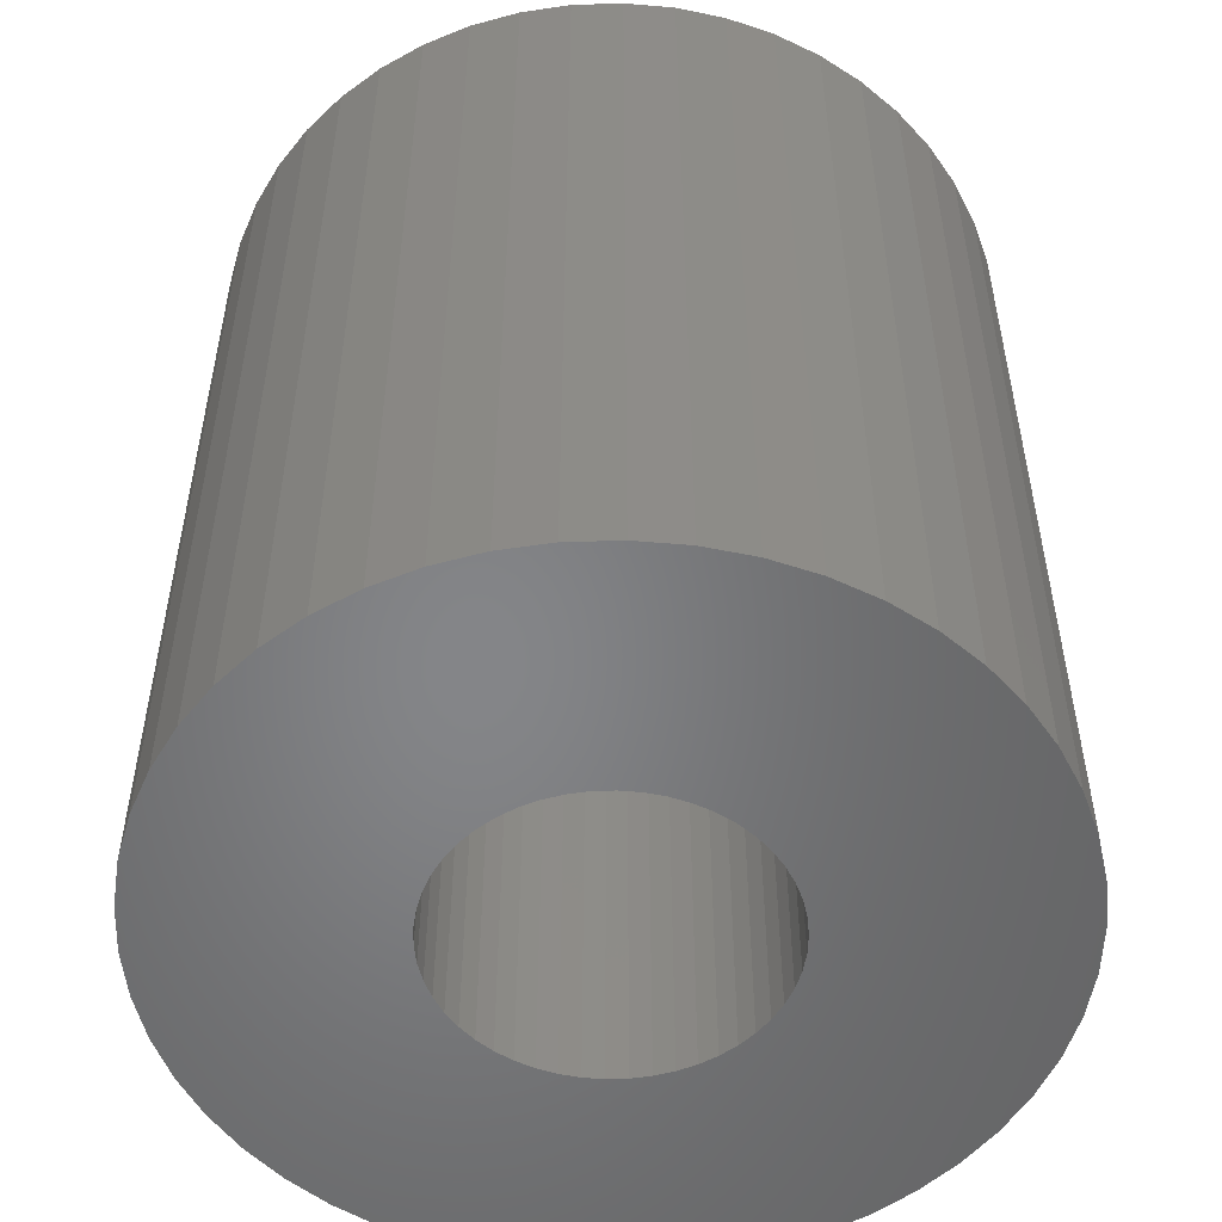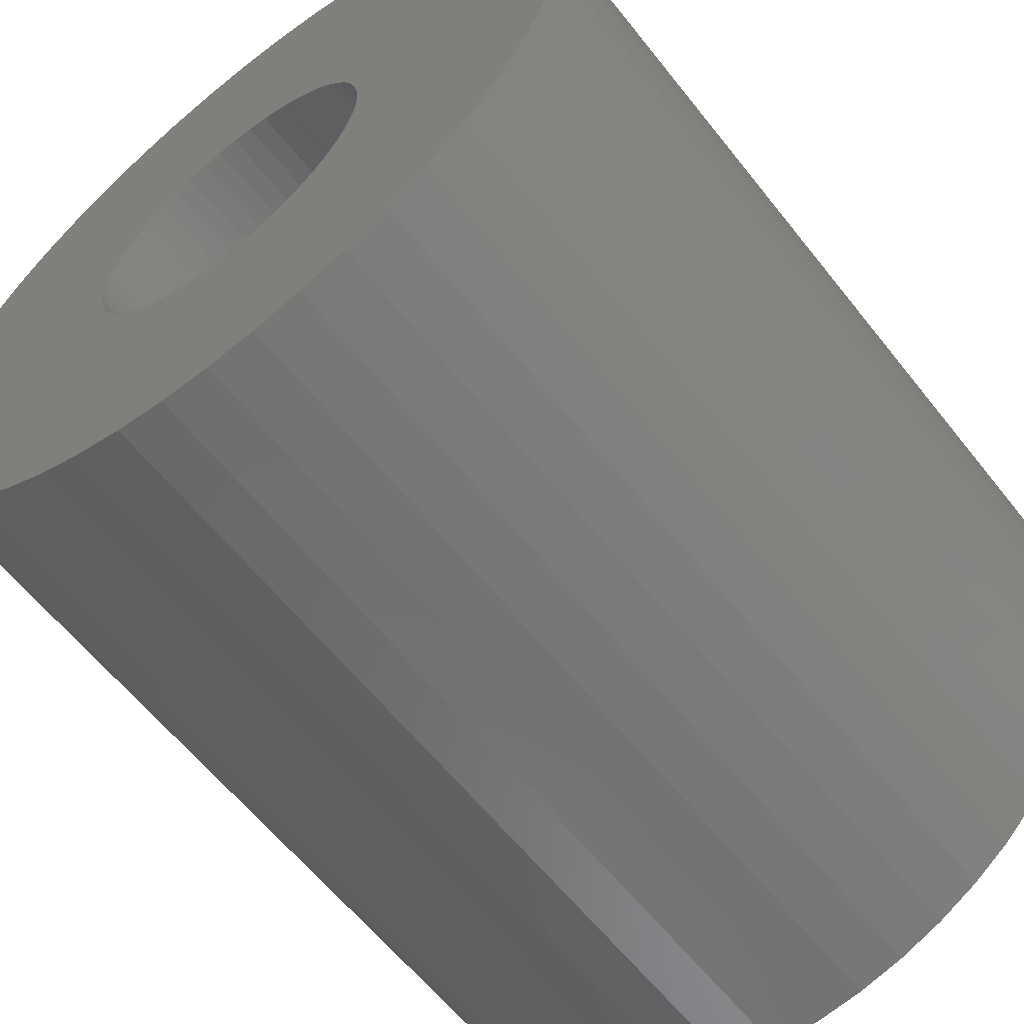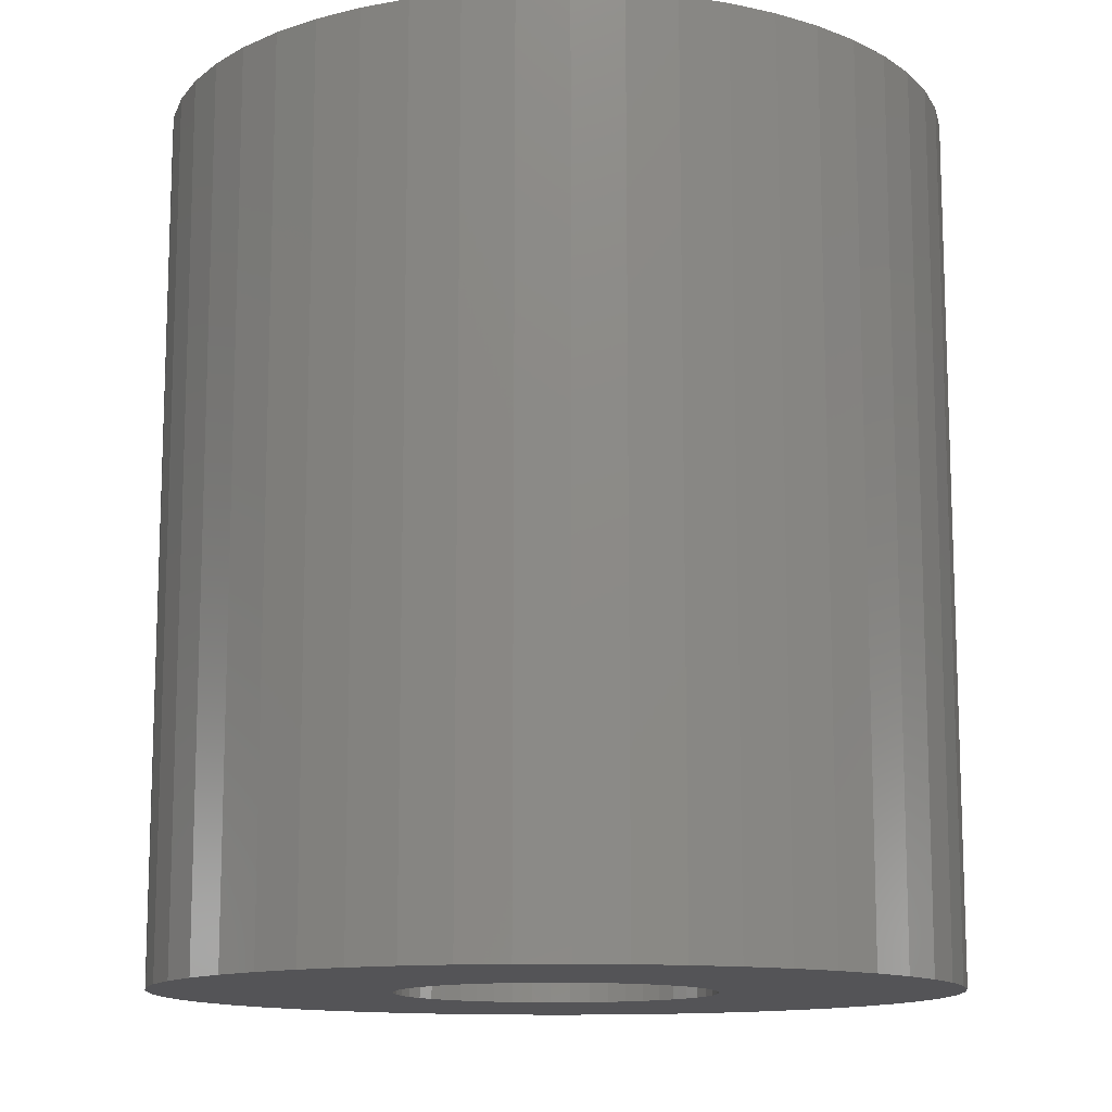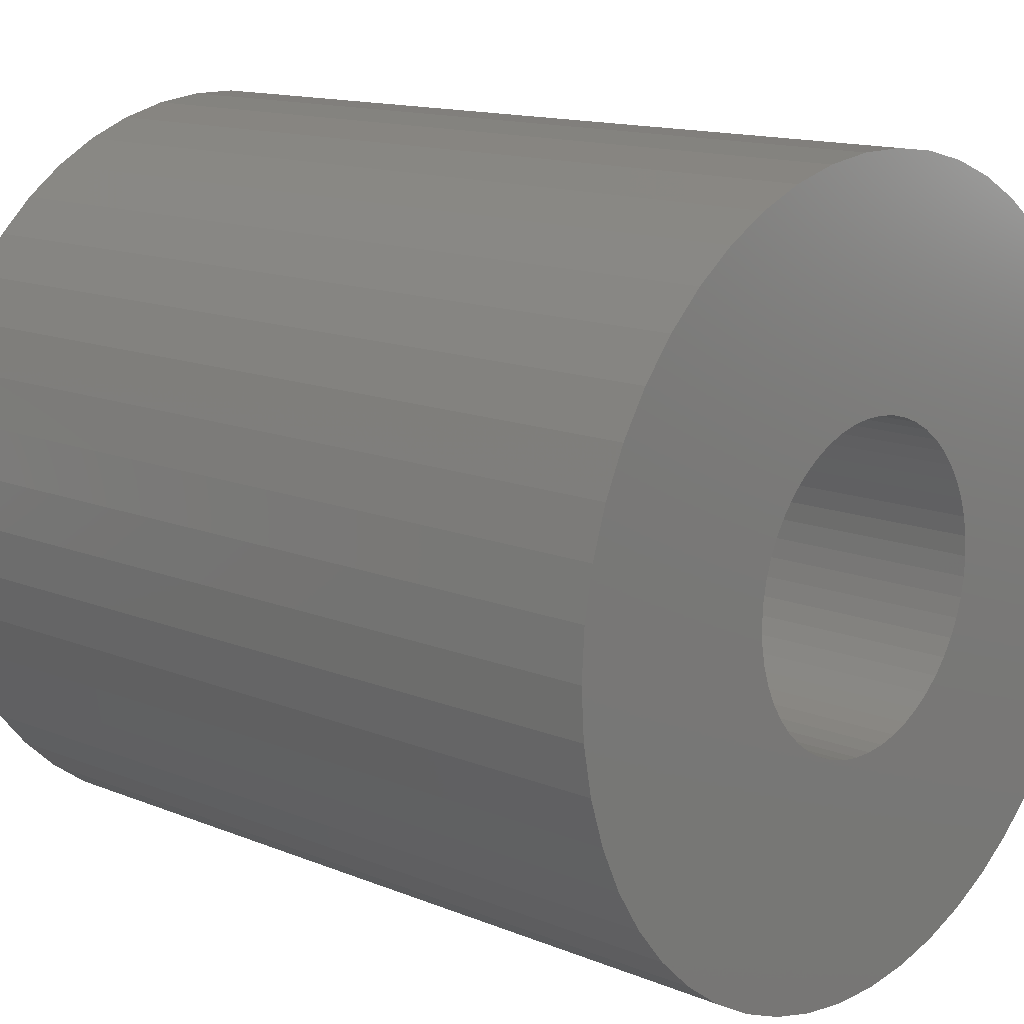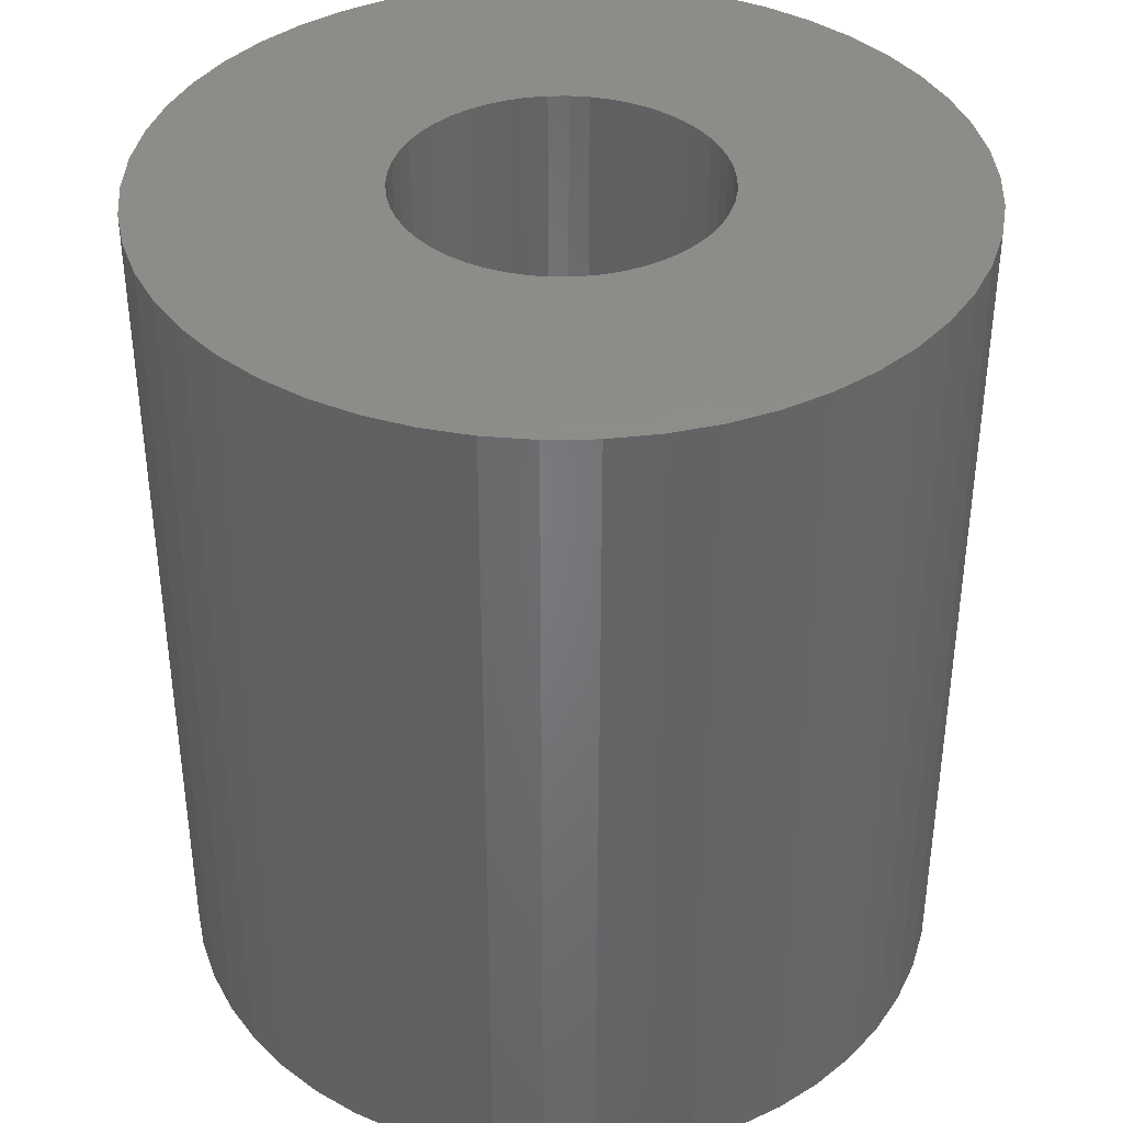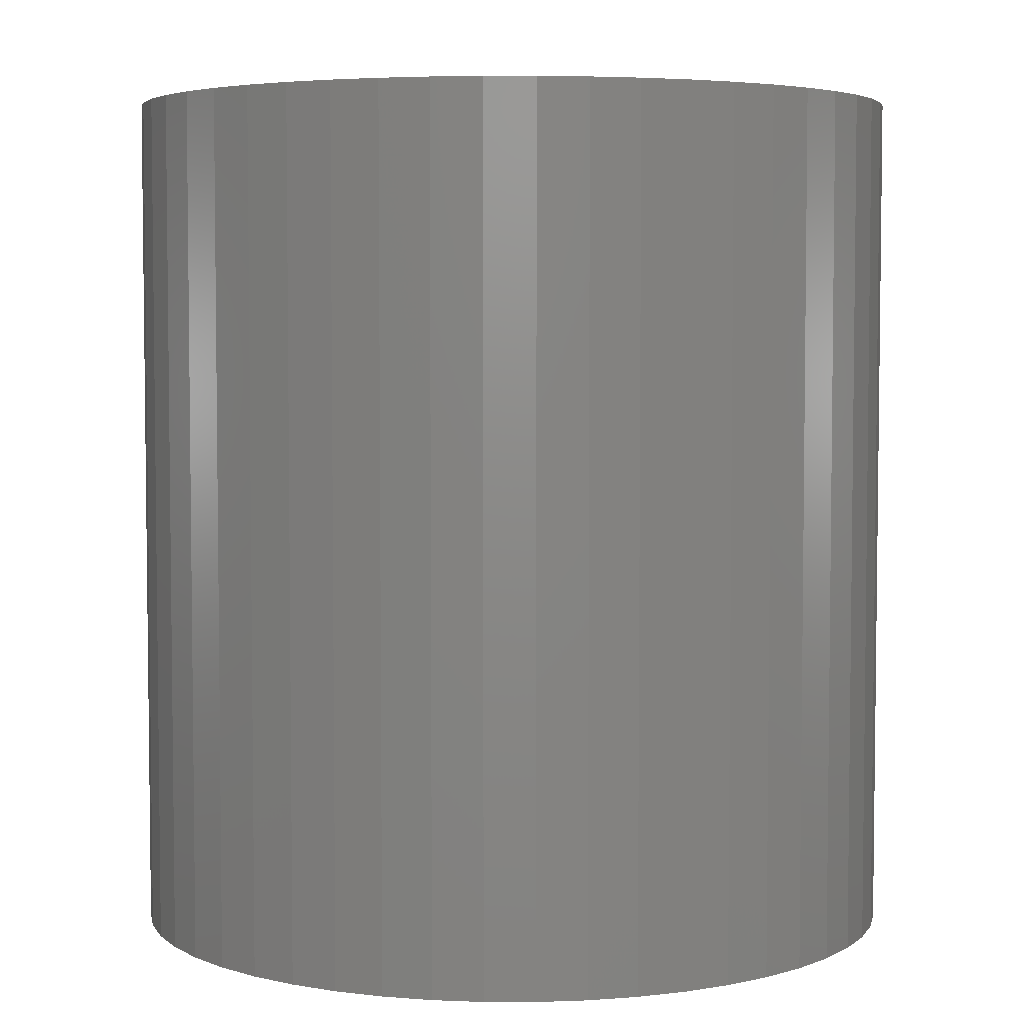
<metadata>
{"format":"stl","ext":"stl","renderer":"f3d","projection":"perspective","resolution":1024,"background":"white","views":[{"elev":-52.7,"azim":-41.3,"up":"+Z"},{"elev":-60.6,"azim":-141.9,"up":"+Y"},{"elev":-12.6,"azim":16.1,"up":"+Z"},{"elev":13.7,"azim":-47.7,"up":"+Y"},{"elev":38.4,"azim":49.3,"up":"+Z"},{"elev":4.6,"azim":-93.3,"up":"+Z"}]}
</metadata>
<code>
# stl→obj: 200 verts, 400 faces
v 25 0 27.5
v 24.8 3.133 -27.5
v 24.8 3.133 27.5
v 25 0 -27.5
v -25 0 -27.5
v -24.8 3.133 27.5
v -24.8 3.133 -27.5
v -25 0 27.5
v 1.57 24.95 -27.5
v -1.57 24.95 27.5
v 1.57 24.95 27.5
v -1.57 24.95 -27.5
v -1.57 -24.95 -27.5
v 1.57 -24.95 27.5
v -1.57 -24.95 27.5
v 1.57 -24.95 -27.5
v 18.22 17.11 -27.5
v 15.94 19.26 27.5
v 18.22 17.11 27.5
v 15.94 19.26 -27.5
v -15.94 19.26 -27.5
v -18.22 17.11 27.5
v -15.94 19.26 27.5
v -18.22 17.11 -27.5
v -7.725 23.78 -27.5
v -10.64 22.62 27.5
v -7.725 23.78 27.5
v -10.64 22.62 -27.5
v 23.24 9.203 27.5
v 21.91 12.04 -27.5
v 21.91 12.04 27.5
v 23.24 9.203 -27.5
v 24.21 6.217 -27.5
v 24.21 6.217 27.5
v 20.23 14.69 -27.5
v 20.23 14.69 27.5
v 10.64 22.62 -27.5
v 7.725 23.78 27.5
v 10.64 22.62 27.5
v 7.725 23.78 -27.5
v 4.685 24.56 27.5
v 4.685 24.56 -27.5
v 13.4 21.11 -27.5
v 13.4 21.11 27.5
v -23.24 9.203 -27.5
v -21.91 12.04 27.5
v -21.91 12.04 -27.5
v -23.24 9.203 27.5
v -20.23 14.69 -27.5
v -20.23 14.69 27.5
v -24.21 6.217 -27.5
v -24.21 6.217 27.5
v -4.685 24.56 27.5
v -4.685 24.56 -27.5
v 4.685 -24.56 27.5
v 4.685 -24.56 -27.5
v 10 0 27.5
v 9.921 1.253 27.5
v 24.8 -3.133 27.5
v 9.686 2.487 27.5
v 9.921 -1.253 27.5
v 9.298 3.681 27.5
v 24.21 -6.217 27.5
v 8.763 4.818 27.5
v 9.686 -2.487 27.5
v 8.09 5.878 27.5
v 23.24 -9.203 27.5
v 7.29 6.845 27.5
v 9.298 -3.681 27.5
v 6.374 7.705 27.5
v 21.91 -12.04 27.5
v 5.358 8.443 27.5
v 8.763 -4.818 27.5
v 20.23 -14.69 27.5
v 4.258 9.048 27.5
v 3.09 9.511 27.5
v 1.874 9.823 27.5
v 0.6279 9.98 27.5
v -0.6279 9.98 27.5
v -1.874 9.823 27.5
v -3.09 9.511 27.5
v -4.258 9.048 27.5
v -5.358 8.443 27.5
v -13.4 21.11 27.5
v -6.374 7.705 27.5
v -7.29 6.845 27.5
v -8.09 5.878 27.5
v -8.763 4.818 27.5
v 8.09 -5.878 27.5
v 18.22 -17.11 27.5
v 7.29 -6.845 27.5
v 15.94 -19.26 27.5
v 6.374 -7.705 27.5
v 13.4 -21.11 27.5
v 5.358 -8.443 27.5
v 10.64 -22.62 27.5
v 4.258 -9.048 27.5
v 7.725 -23.78 27.5
v 3.09 -9.511 27.5
v 1.874 -9.823 27.5
v 0.6279 -9.98 27.5
v -0.6279 -9.98 27.5
v -1.874 -9.823 27.5
v -4.685 -24.56 27.5
v -3.09 -9.511 27.5
v -7.725 -23.78 27.5
v -4.258 -9.048 27.5
v -10.64 -22.62 27.5
v -5.358 -8.443 27.5
v -13.4 -21.11 27.5
v -6.374 -7.705 27.5
v -15.94 -19.26 27.5
v -7.29 -6.845 27.5
v -18.22 -17.11 27.5
v -8.09 -5.878 27.5
v -20.23 -14.69 27.5
v -8.763 -4.818 27.5
v -21.91 -12.04 27.5
v -9.298 -3.681 27.5
v -23.24 -9.203 27.5
v -9.686 -2.487 27.5
v -24.21 -6.217 27.5
v -9.921 -1.253 27.5
v -24.8 -3.133 27.5
v -10 0 27.5
v -9.298 3.681 27.5
v -9.686 2.487 27.5
v -9.921 1.253 27.5
v -13.4 21.11 -27.5
v 24.8 -3.133 -27.5
v 24.21 -6.217 -27.5
v -21.91 -12.04 -27.5
v -23.24 -9.203 -27.5
v 10 0 -27.5
v 9.921 -1.253 -27.5
v 9.686 -2.487 -27.5
v 23.24 -9.203 -27.5
v 9.921 1.253 -27.5
v 9.298 -3.681 -27.5
v 21.91 -12.04 -27.5
v 8.763 -4.818 -27.5
v 20.23 -14.69 -27.5
v 9.686 2.487 -27.5
v 8.09 -5.878 -27.5
v 18.22 -17.11 -27.5
v 7.29 -6.845 -27.5
v 15.94 -19.26 -27.5
v 9.298 3.681 -27.5
v 6.374 -7.705 -27.5
v 13.4 -21.11 -27.5
v 5.358 -8.443 -27.5
v 10.64 -22.62 -27.5
v 8.763 4.818 -27.5
v 4.258 -9.048 -27.5
v 7.725 -23.78 -27.5
v 3.09 -9.511 -27.5
v 1.874 -9.823 -27.5
v 0.6279 -9.98 -27.5
v -0.6279 -9.98 -27.5
v -1.874 -9.823 -27.5
v -4.685 -24.56 -27.5
v -3.09 -9.511 -27.5
v -7.725 -23.78 -27.5
v -4.258 -9.048 -27.5
v -10.64 -22.62 -27.5
v -5.358 -8.443 -27.5
v -13.4 -21.11 -27.5
v -6.374 -7.705 -27.5
v -15.94 -19.26 -27.5
v -7.29 -6.845 -27.5
v -18.22 -17.11 -27.5
v -8.09 -5.878 -27.5
v -20.23 -14.69 -27.5
v -8.763 -4.818 -27.5
v 8.09 5.878 -27.5
v 7.29 6.845 -27.5
v 6.374 7.705 -27.5
v 5.358 8.443 -27.5
v 4.258 9.048 -27.5
v 3.09 9.511 -27.5
v 1.874 9.823 -27.5
v 0.6279 9.98 -27.5
v -0.6279 9.98 -27.5
v -1.874 9.823 -27.5
v -3.09 9.511 -27.5
v -4.258 9.048 -27.5
v -5.358 8.443 -27.5
v -6.374 7.705 -27.5
v -7.29 6.845 -27.5
v -8.09 5.878 -27.5
v -8.763 4.818 -27.5
v -9.298 3.681 -27.5
v -9.686 2.487 -27.5
v -9.921 1.253 -27.5
v -10 0 -27.5
v -9.298 -3.681 -27.5
v -9.686 -2.487 -27.5
v -24.21 -6.217 -27.5
v -9.921 -1.253 -27.5
v -24.8 -3.133 -27.5
f 1 2 3
f 2 1 4
f 5 6 7
f 6 5 8
f 9 10 11
f 10 9 12
f 13 14 15
f 14 13 16
f 17 18 19
f 18 17 20
f 21 22 23
f 22 21 24
f 25 26 27
f 26 25 28
f 29 30 31
f 30 29 32
f 3 33 34
f 33 3 2
f 31 35 36
f 35 31 30
f 37 38 39
f 38 37 40
f 40 41 38
f 41 40 42
f 43 39 44
f 39 43 37
f 45 46 47
f 46 45 48
f 49 22 24
f 22 49 50
f 51 48 45
f 48 51 52
f 12 53 10
f 53 12 54
f 16 55 14
f 55 16 56
f 34 32 29
f 32 34 33
f 36 17 19
f 17 36 35
f 42 11 41
f 11 42 9
f 20 44 18
f 44 20 43
f 47 50 49
f 50 47 46
f 7 52 51
f 52 7 6
f 57 1 3
f 58 3 34
f 1 57 59
f 60 34 29
f 61 59 57
f 62 29 31
f 59 61 63
f 64 31 36
f 65 63 61
f 66 36 19
f 63 65 67
f 68 19 18
f 69 67 65
f 70 18 44
f 67 69 71
f 72 44 39
f 73 71 69
f 71 73 74
f 3 58 57
f 34 60 58
f 29 62 60
f 31 64 62
f 36 66 64
f 75 39 38
f 19 68 66
f 18 70 68
f 44 72 70
f 76 38 41
f 39 75 72
f 38 76 75
f 41 77 76
f 11 77 41
f 11 78 77
f 11 79 78
f 10 79 11
f 10 80 79
f 53 80 10
f 80 53 81
f 27 81 53
f 81 27 82
f 26 82 27
f 82 26 83
f 84 83 26
f 83 84 85
f 23 85 84
f 85 23 86
f 22 86 23
f 86 22 87
f 87 50 88
f 50 87 22
f 89 74 73
f 74 89 90
f 91 90 89
f 90 91 92
f 93 92 91
f 92 93 94
f 95 94 93
f 94 95 96
f 97 96 95
f 96 97 98
f 99 98 97
f 98 99 55
f 100 55 99
f 100 14 55
f 101 14 100
f 102 14 101
f 102 15 14
f 103 15 102
f 104 103 105
f 106 105 107
f 103 104 15
f 108 107 109
f 110 109 111
f 112 111 113
f 105 106 104
f 114 113 115
f 116 115 117
f 118 117 119
f 120 119 121
f 122 121 123
f 107 108 106
f 124 123 125
f 46 88 50
f 88 46 126
f 109 110 108
f 48 126 46
f 111 112 110
f 126 48 127
f 113 114 112
f 52 127 48
f 115 116 114
f 127 52 128
f 117 118 116
f 6 128 52
f 119 120 118
f 128 6 125
f 121 122 120
f 8 125 6
f 123 124 122
f 125 8 124
f 28 84 26
f 84 28 129
f 129 23 84
f 23 129 21
f 54 27 53
f 27 54 25
f 59 4 1
f 4 59 130
f 63 130 59
f 130 63 131
f 132 120 133
f 120 132 118
f 134 4 130
f 135 130 131
f 4 134 2
f 136 131 137
f 138 2 134
f 139 137 140
f 2 138 33
f 141 140 142
f 143 33 138
f 144 142 145
f 33 143 32
f 146 145 147
f 148 32 143
f 149 147 150
f 32 148 30
f 151 150 152
f 153 30 148
f 30 153 35
f 130 135 134
f 131 136 135
f 137 139 136
f 140 141 139
f 142 144 141
f 154 152 155
f 145 146 144
f 147 149 146
f 150 151 149
f 156 155 56
f 152 154 151
f 155 156 154
f 56 157 156
f 16 157 56
f 16 158 157
f 16 159 158
f 13 159 16
f 13 160 159
f 161 160 13
f 160 161 162
f 163 162 161
f 162 163 164
f 165 164 163
f 164 165 166
f 167 166 165
f 166 167 168
f 169 168 167
f 168 169 170
f 171 170 169
f 170 171 172
f 172 173 174
f 173 172 171
f 175 35 153
f 35 175 17
f 176 17 175
f 17 176 20
f 177 20 176
f 20 177 43
f 178 43 177
f 43 178 37
f 179 37 178
f 37 179 40
f 180 40 179
f 40 180 42
f 181 42 180
f 181 9 42
f 182 9 181
f 183 9 182
f 183 12 9
f 184 12 183
f 54 184 185
f 25 185 186
f 184 54 12
f 28 186 187
f 129 187 188
f 21 188 189
f 185 25 54
f 24 189 190
f 49 190 191
f 47 191 192
f 45 192 193
f 51 193 194
f 186 28 25
f 7 194 195
f 132 174 173
f 174 132 196
f 187 129 28
f 133 196 132
f 188 21 129
f 196 133 197
f 189 24 21
f 198 197 133
f 190 49 24
f 197 198 199
f 191 47 49
f 200 199 198
f 192 45 47
f 199 200 195
f 193 51 45
f 5 195 200
f 194 7 51
f 195 5 7
f 152 94 96
f 94 152 150
f 71 137 67
f 137 71 140
f 133 122 198
f 122 133 120
f 147 90 92
f 90 147 145
f 155 96 98
f 96 155 152
f 56 98 55
f 98 56 155
f 74 140 71
f 140 74 142
f 90 142 74
f 142 90 145
f 67 131 63
f 131 67 137
f 165 106 108
f 106 165 163
f 163 104 106
f 104 163 161
f 171 116 173
f 116 171 114
f 171 112 114
f 112 171 169
f 198 124 200
f 124 198 122
f 200 8 5
f 8 200 124
f 150 92 94
f 92 150 147
f 161 15 104
f 15 161 13
f 173 118 132
f 118 173 116
f 167 108 110
f 108 167 165
f 169 110 112
f 110 169 167
f 134 58 138
f 58 134 57
f 125 194 128
f 194 125 195
f 183 78 79
f 78 183 182
f 177 68 70
f 68 177 176
f 189 85 86
f 85 189 188
f 186 81 82
f 81 186 185
f 148 64 153
f 64 148 62
f 153 66 175
f 66 153 64
f 180 75 76
f 75 180 179
f 181 76 77
f 76 181 180
f 178 70 72
f 70 178 177
f 88 190 87
f 190 88 191
f 87 189 86
f 189 87 190
f 127 192 126
f 192 127 193
f 187 82 83
f 82 187 186
f 184 79 80
f 79 184 183
f 135 57 134
f 57 135 61
f 160 105 103
f 105 160 162
f 157 101 100
f 101 157 158
f 143 62 148
f 62 143 60
f 138 60 143
f 60 138 58
f 175 68 176
f 68 175 66
f 182 77 78
f 77 182 181
f 179 72 75
f 72 179 178
f 126 191 88
f 191 126 192
f 128 193 127
f 193 128 194
f 188 83 85
f 83 188 187
f 185 80 81
f 80 185 184
f 139 65 136
f 65 139 69
f 136 61 135
f 61 136 65
f 159 103 102
f 103 159 160
f 119 197 121
f 197 119 196
f 154 99 97
f 99 154 156
f 156 100 99
f 100 156 157
f 151 97 95
f 97 151 154
f 146 89 144
f 89 146 91
f 144 73 141
f 73 144 89
f 162 107 105
f 107 162 164
f 113 172 115
f 172 113 170
f 123 195 125
f 195 123 199
f 146 93 91
f 93 146 149
f 149 95 93
f 95 149 151
f 141 69 139
f 69 141 73
f 158 102 101
f 102 158 159
f 168 113 111
f 113 168 170
f 164 109 107
f 109 164 166
f 115 174 117
f 174 115 172
f 117 196 119
f 196 117 174
f 121 199 123
f 199 121 197
f 166 111 109
f 111 166 168

</code>
